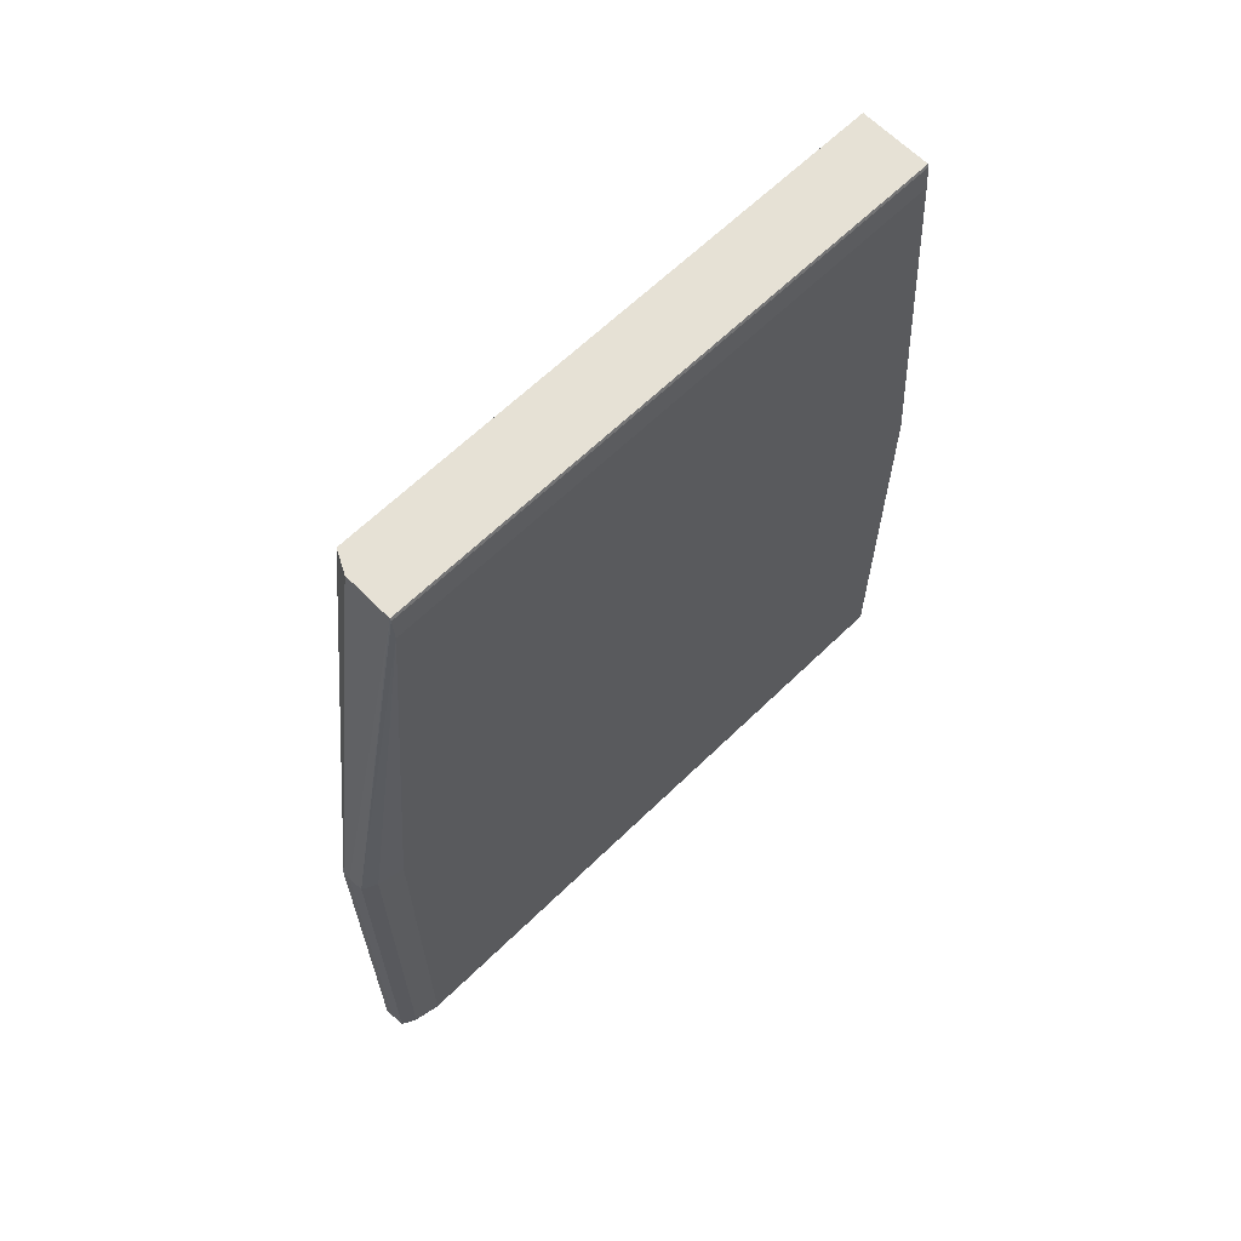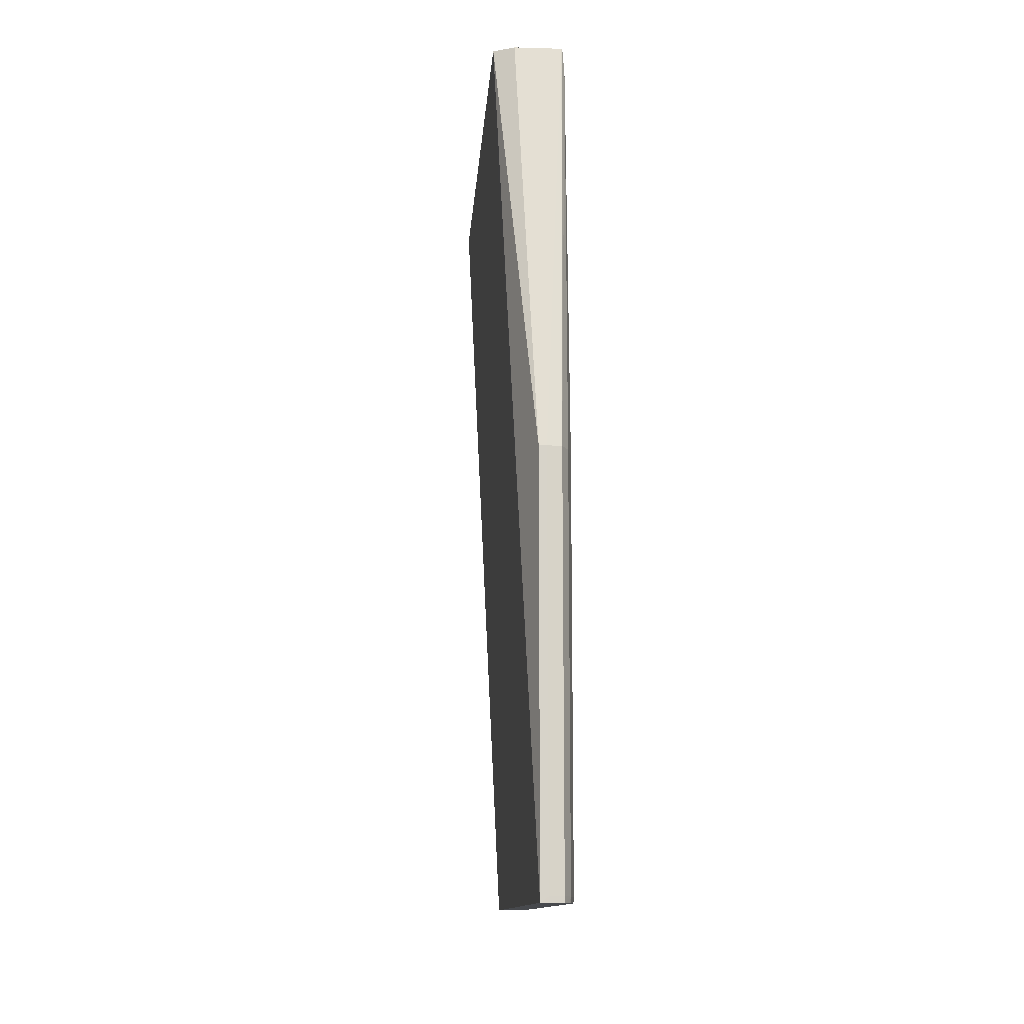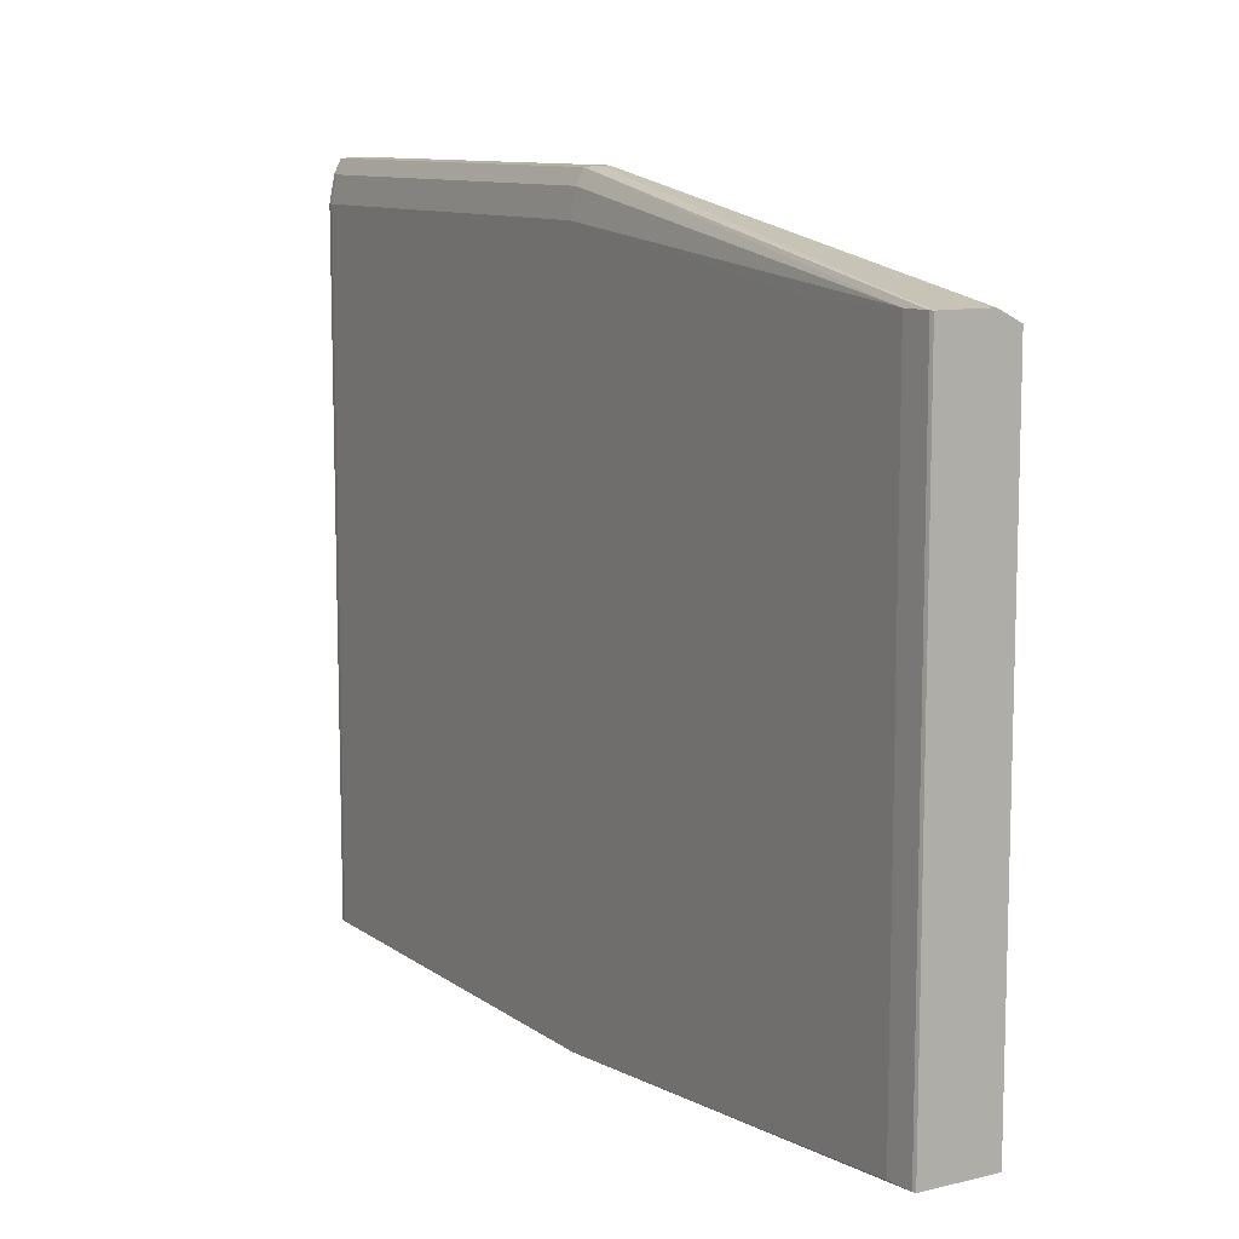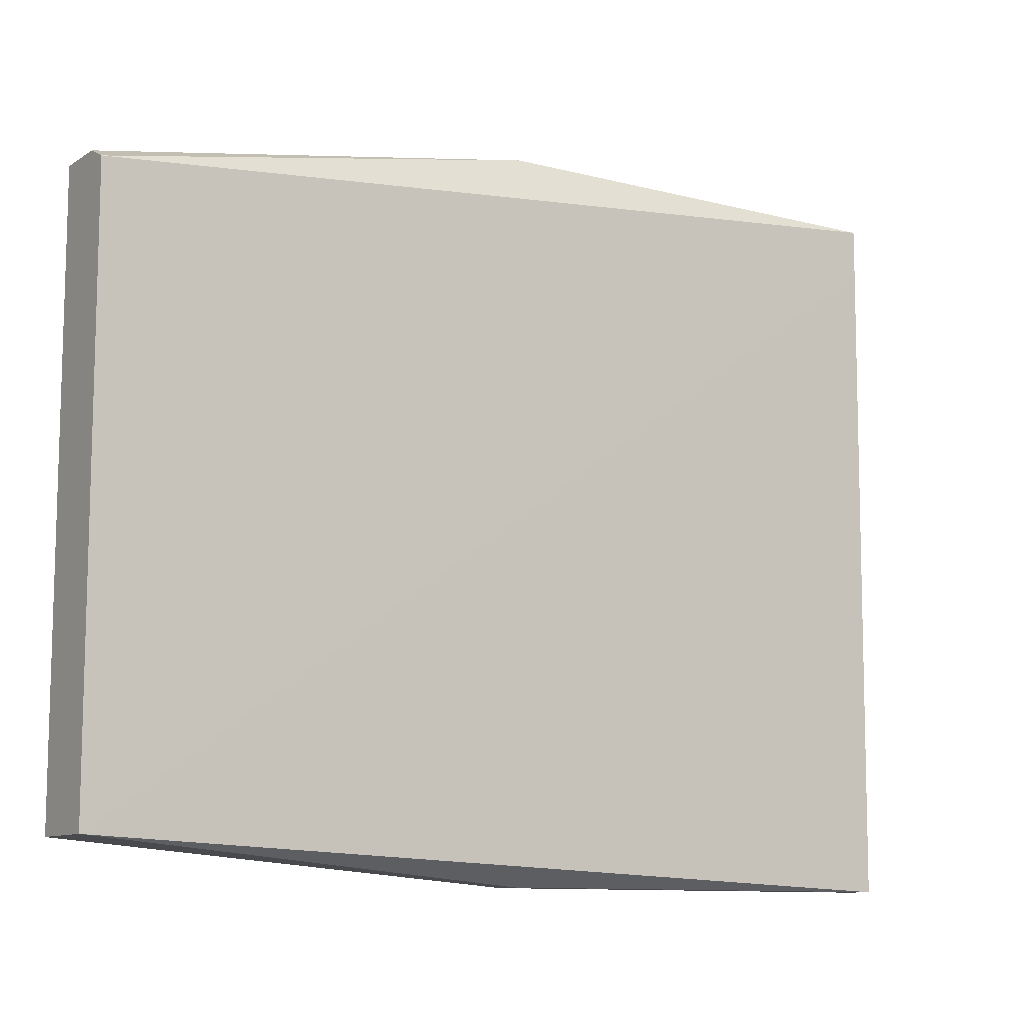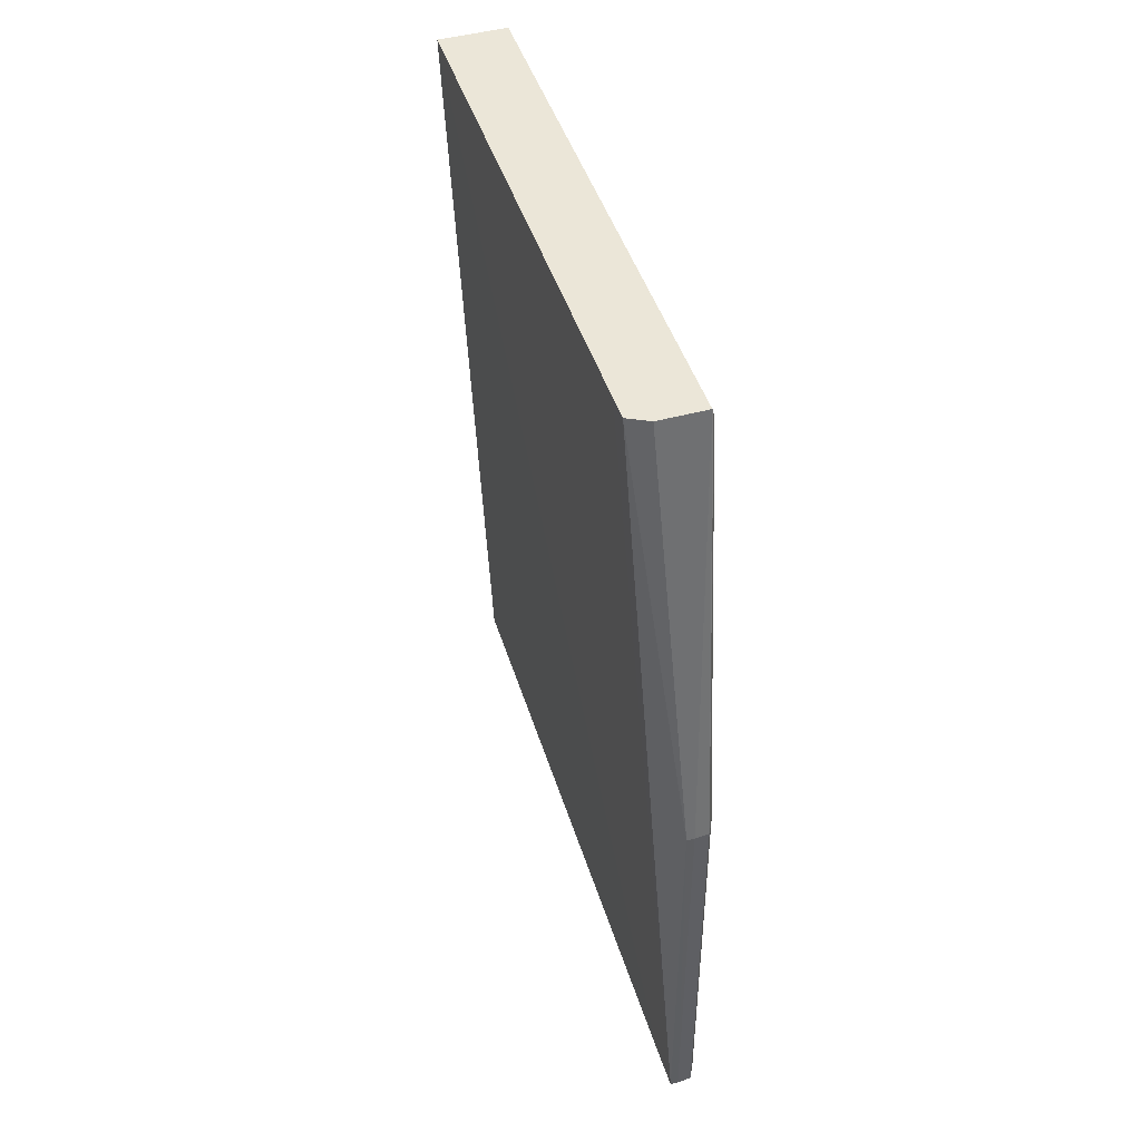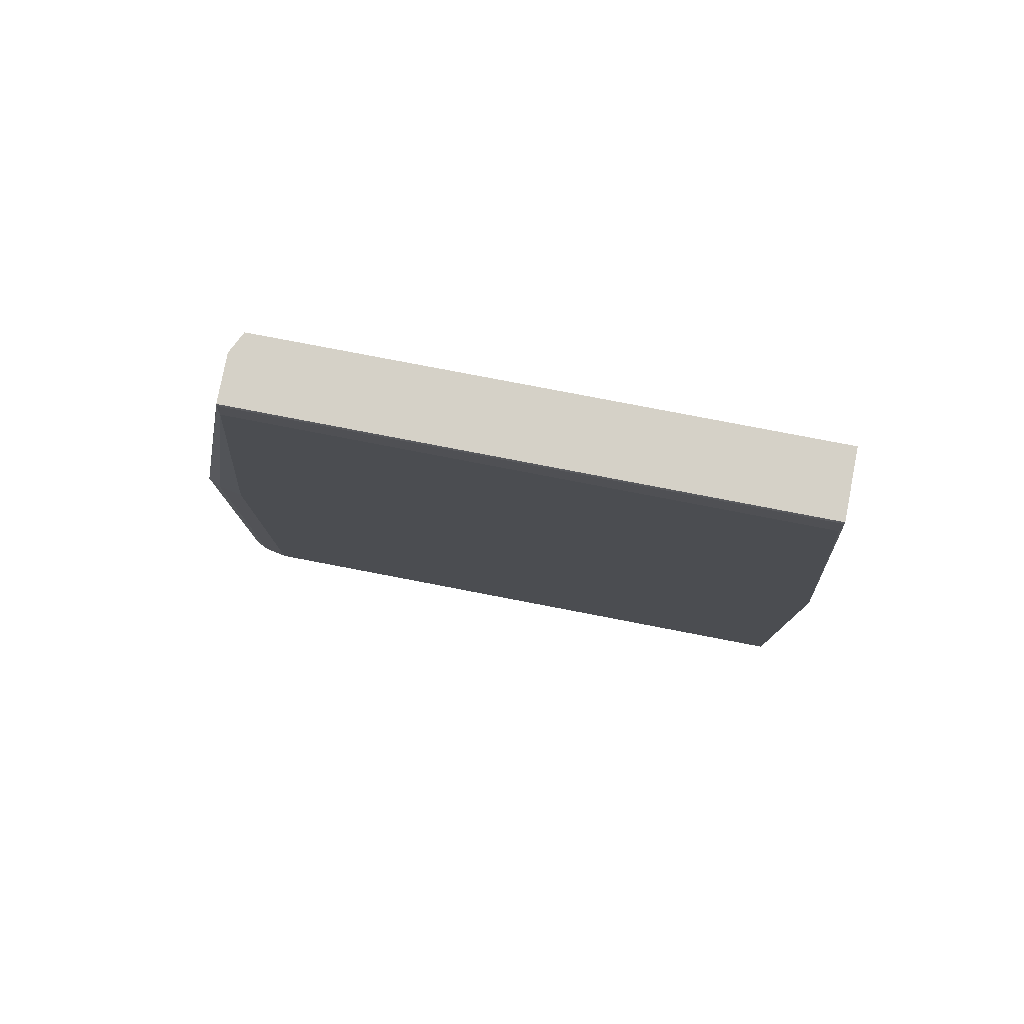
<metadata>
{"format":"obj","ext":"obj","renderer":"f3d","projection":"perspective","resolution":1024,"background":"white","views":[{"elev":64.1,"azim":45.6,"up":"+Y"},{"elev":-12.3,"azim":-3.8,"up":"+Y"},{"elev":10.4,"azim":149.2,"up":"+Z"},{"elev":-10.4,"azim":-123.2,"up":"+Z"},{"elev":46.1,"azim":-17.3,"up":"+Y"},{"elev":79.3,"azim":100.9,"up":"+Y"}]}
</metadata>
<code>
v 0.8552 0.3172 0.3217
v 0.8552 0.4342 0.3217
v 0.8553 -0.001252 0.3634
v 0.85 -0.001252 0.3899
v 0.85 -0.4384 0.3899
v 0.8427 -0.001252 0.4044
v 0.8531 0.4607 0.3217
v 0.8552 0.4342 -0.278
v 0.8552 -0.001252 -0.316
v 0.8552 -0.4384 -0.316
v 0.8553 -0.4384 0.3634
v 0.8496 -0.4446 0.3899
v 0.8482 -0.4446 0.3931
v 0.8426 -0.4446 0.4043
v 0.8427 -0.4384 0.4044
v 0.8275 -0.4384 0.4056
v 0.8275 -0.4446 0.4055
v 0.8192 -0.4446 0.4055
v 0.8192 -0.001252 0.4056
v 0.7787 0.4638 0.3105
v 0.801 0.4638 0.3217
v 0.8519 0.4638 0.3217
v 0.8275 -0.001252 0.4056
v 0.8531 0.4607 -0.278
v 0.8519 0.4638 -0.278
v 0.7782 0.4638 -0.278
v 0.8261 -0.001252 -0.316
v 0.8547 -0.4446 -0.316
v 0.8548 -0.4446 0.3634
v 0.8537 -0.4446 0.3696
v 0.8239 -0.4446 -0.316
v 0.8192 -0.4445 0.3574
v 0.7786 0.4638 0.2841
f 2 3 1
f 4 3 2
f 4 5 3
f 4 6 5
f 4 2 6
f 2 7 6
f 2 8 7
f 2 1 8
f 3 8 1
f 3 9 8
f 3 10 9
f 3 11 10
f 5 11 3
f 5 12 11
f 13 12 5
f 13 14 12
f 13 5 14
f 5 15 14
f 5 6 15
f 15 6 16
f 17 15 16
f 17 14 15
f 17 18 14
f 17 16 18
f 19 18 16
f 19 20 18
f 21 20 19
f 21 22 20
f 21 23 22
f 21 19 23
f 23 19 16
f 23 16 6
f 23 6 22
f 7 22 6
f 7 24 22
f 7 8 24
f 9 24 8
f 9 25 24
f 9 26 25
f 9 27 26
f 9 10 27
f 10 28 27
f 10 11 28
f 29 28 11
f 29 18 28
f 14 18 29
f 12 14 29
f 30 12 29
f 30 11 12
f 30 29 11
f 31 28 18
f 31 27 28
f 31 26 27
f 32 26 31
f 32 18 26
f 32 31 18
f 33 26 18
f 33 20 26
f 33 18 20
f 20 22 26
f 25 26 22
f 25 22 24

</code>
